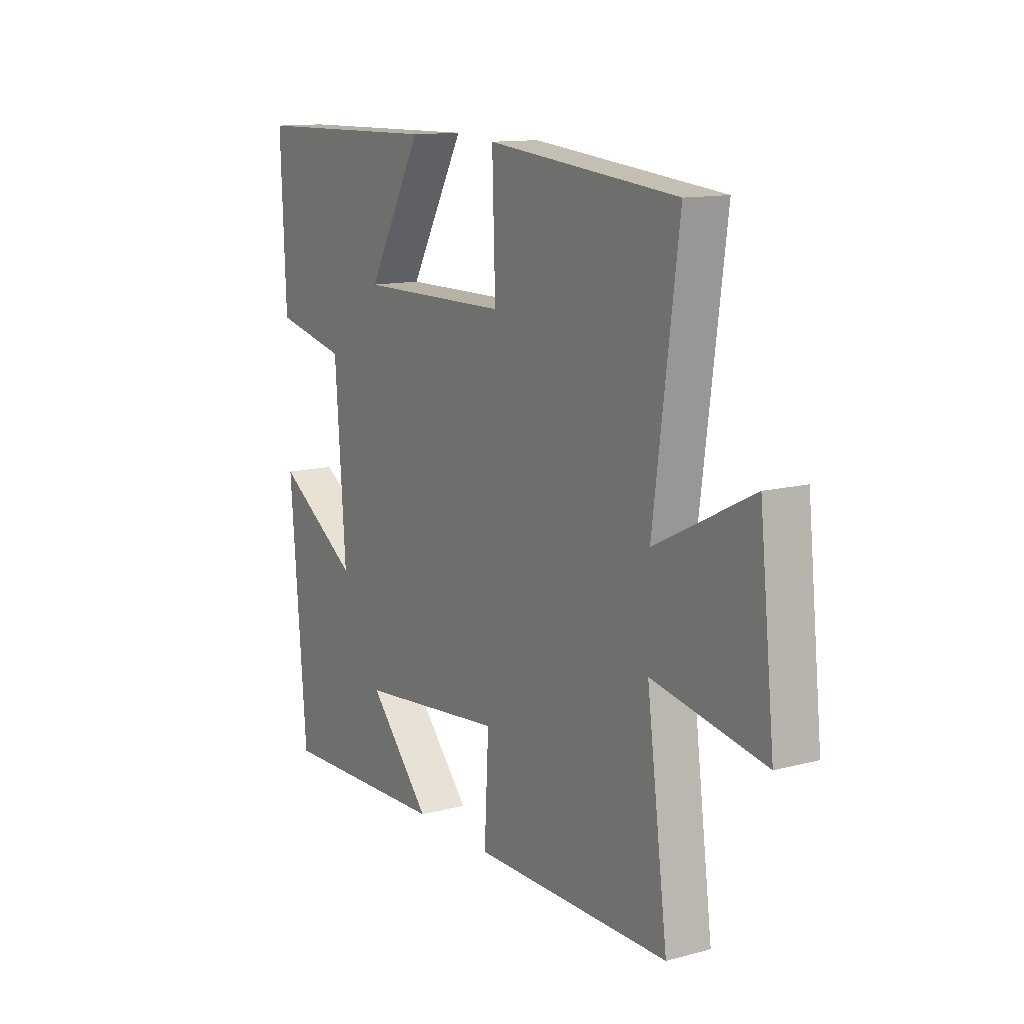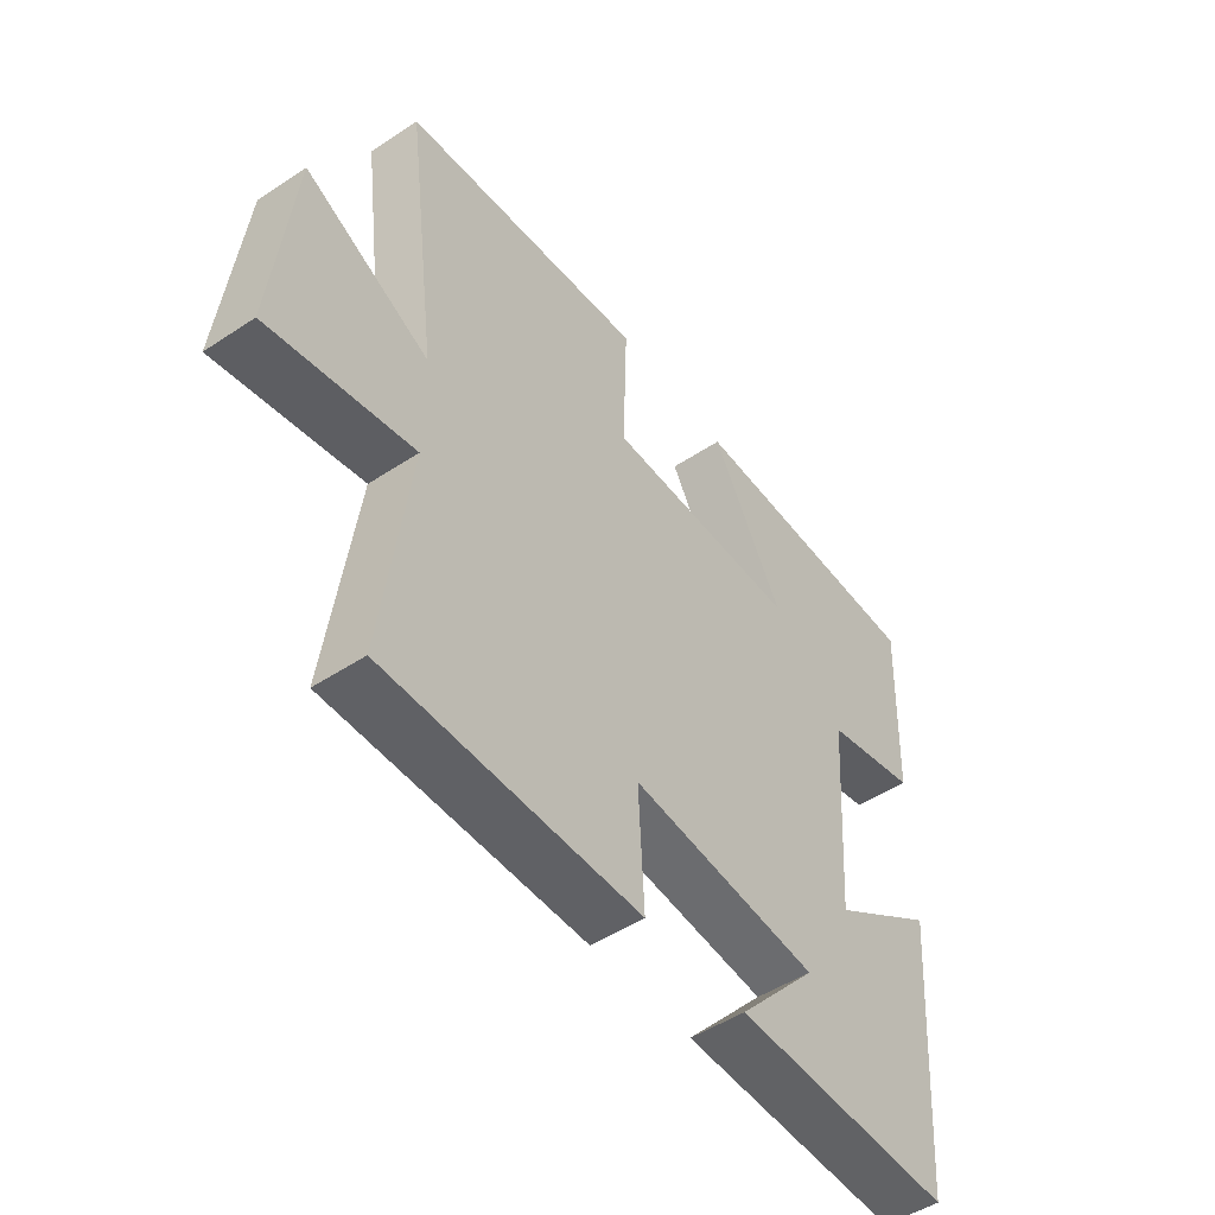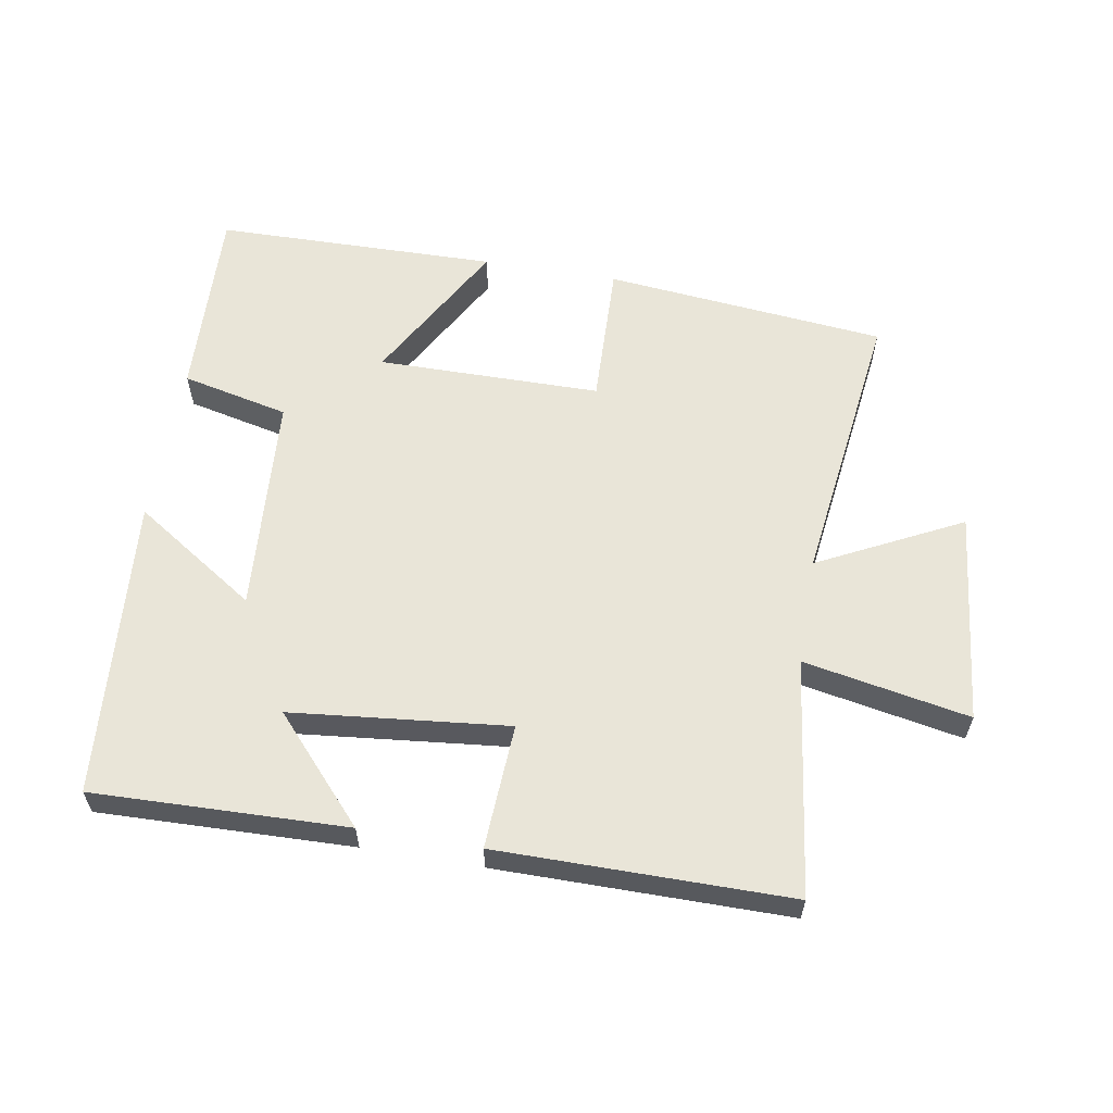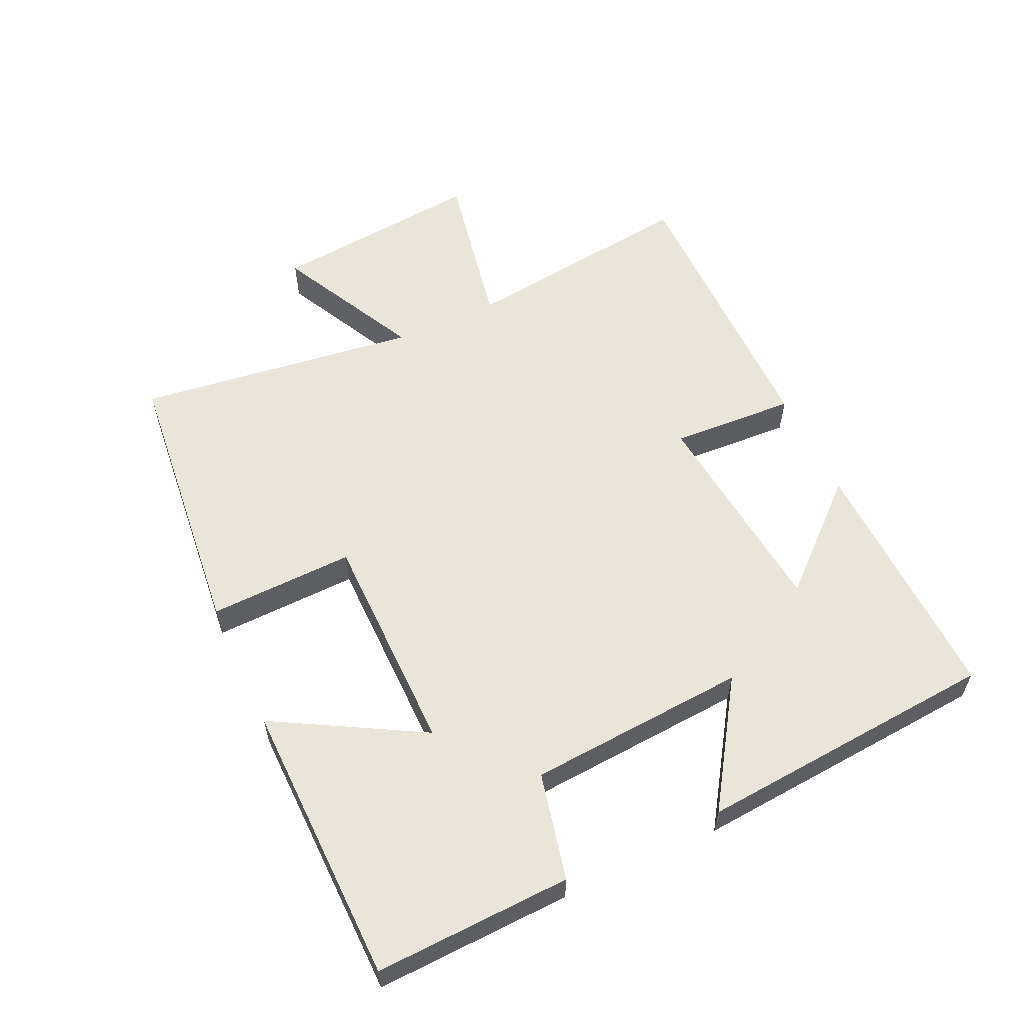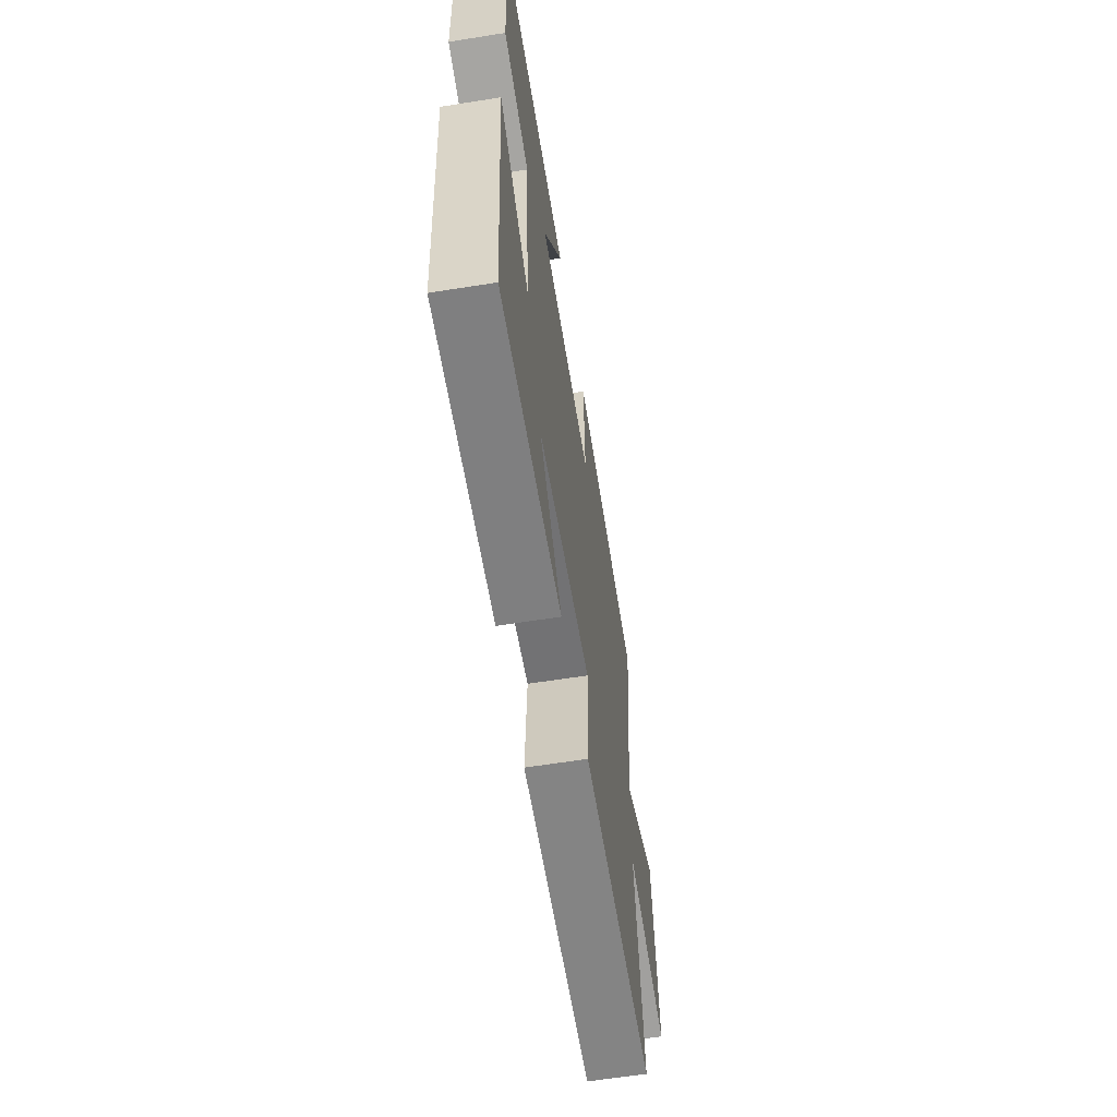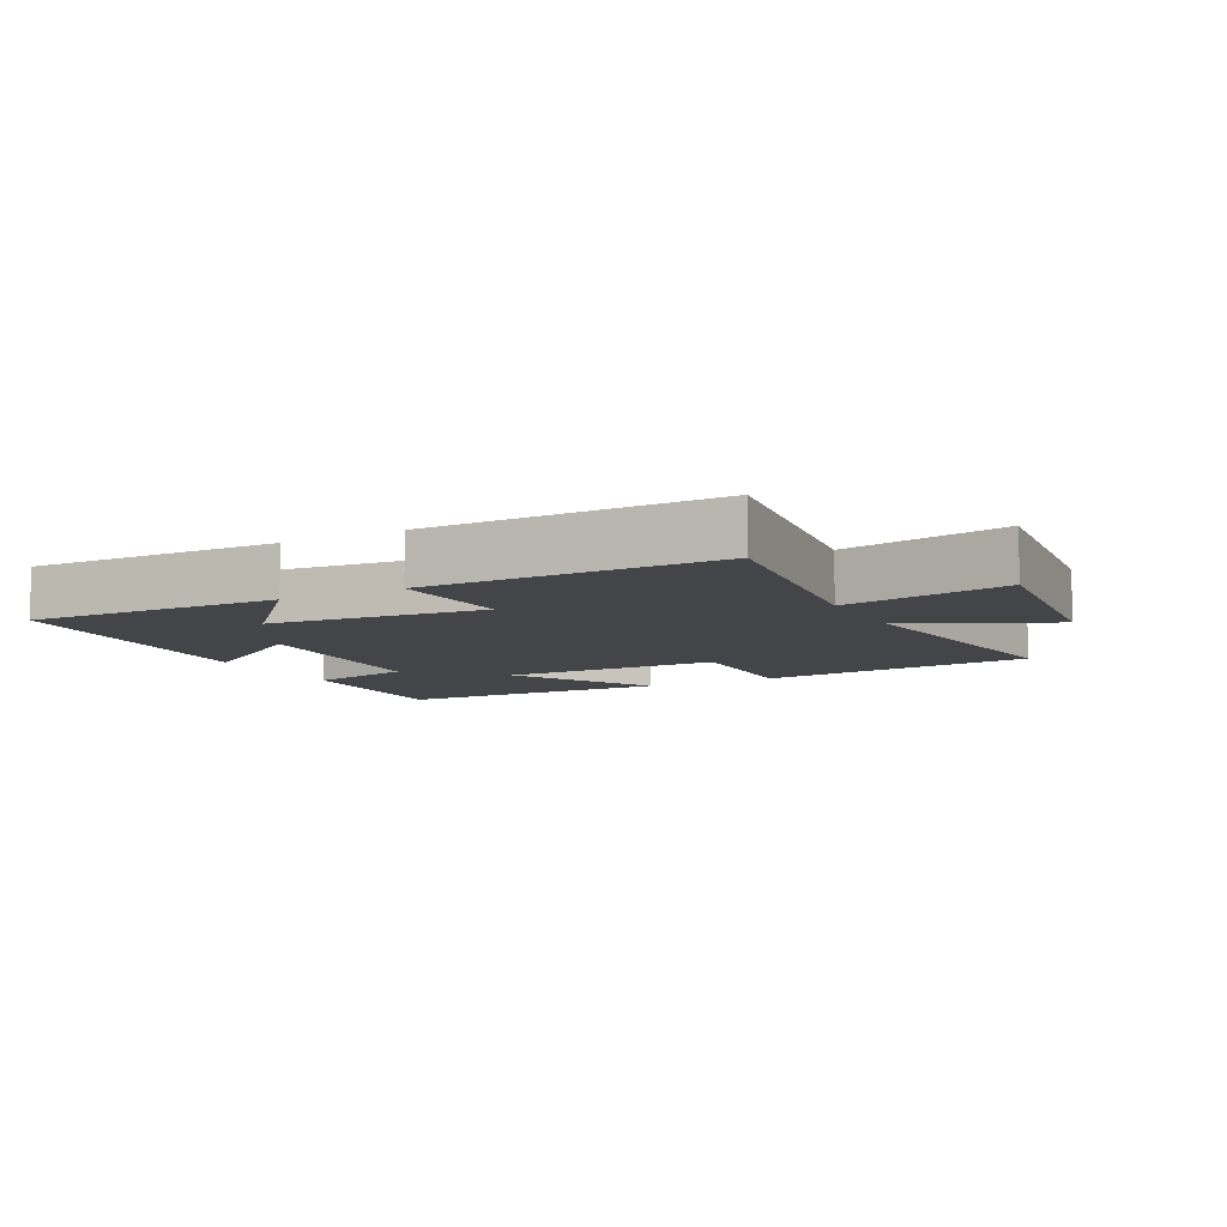
<metadata>
{"format":"obj","ext":"obj","renderer":"f3d","projection":"perspective","resolution":1024,"background":"white","views":[{"elev":12.6,"azim":-121.6,"up":"+Z"},{"elev":-49.4,"azim":-53.8,"up":"+Z"},{"elev":59.7,"azim":-170.3,"up":"+Y"},{"elev":57.8,"azim":65.2,"up":"+Y"},{"elev":-61.4,"azim":99.2,"up":"+Z"},{"elev":-8.6,"azim":-152.1,"up":"+Y"}]}
</metadata>
<code>
v -0.556 0.07 0.457
v -0.127 0.07 0.5
v -0.134 0.07 0.279
v 0.206 0.07 0.277
v 0.081 0.07 0.5
v 0.512 0.07 0.493
v 0.5 0.07 0.195
v 0.337 0.07 0.158
v 0.313 0.07 -0.176
v 0.5 0.07 -0.053
v 0.463 0.07 -0.511
v 0.077 0.07 -0.5
v 0.217 0.07 -0.344
v -0.113 0.07 -0.31
v -0.103 0.07 -0.5
v -0.547 0.07 -0.5
v -0.5 0.07 -0.139
v -0.752 0.07 -0.187
v -0.718 0.07 0.137
v -0.5 0.07 0.027
v -0.556 0 0.457
v -0.127 0 0.5
v -0.134 0 0.279
v 0.206 0 0.277
v 0.081 0 0.5
v 0.512 0 0.493
v 0.5 0 0.195
v 0.337 0 0.158
v 0.313 0 -0.176
v 0.5 0 -0.053
v 0.463 0 -0.511
v 0.077 0 -0.5
v 0.217 0 -0.344
v -0.113 0 -0.31
v -0.103 0 -0.5
v -0.547 0 -0.5
v -0.5 0 -0.139
v -0.752 0 -0.187
v -0.718 0 0.137
v -0.5 0 0.027
f 17 18 19 20
f 14 15 16 17
f 13 14 17 20
f 10 11 12 13
f 9 10 13
f 8 9 13 20
f 6 7 8
f 5 6 8
f 4 5 8
f 3 4 8 20
f 1 2 3 20
f 40 39 38 37
f 37 36 35 34
f 40 37 34 33
f 33 32 31 30
f 33 30 29
f 40 33 29 28
f 28 27 26
f 28 26 25
f 28 25 24
f 40 28 24 23
f 40 23 22 21
f 1 21 22 2
f 2 22 23 3
f 3 23 24 4
f 4 24 25 5
f 5 25 26 6
f 6 26 27 7
f 7 27 28 8
f 8 28 29 9
f 9 29 30 10
f 10 30 31 11
f 11 31 32 12
f 12 32 33 13
f 13 33 34 14
f 14 34 35 15
f 15 35 36 16
f 16 36 37 17
f 17 37 38 18
f 18 38 39 19
f 19 39 40 20
f 20 40 21 1

</code>
